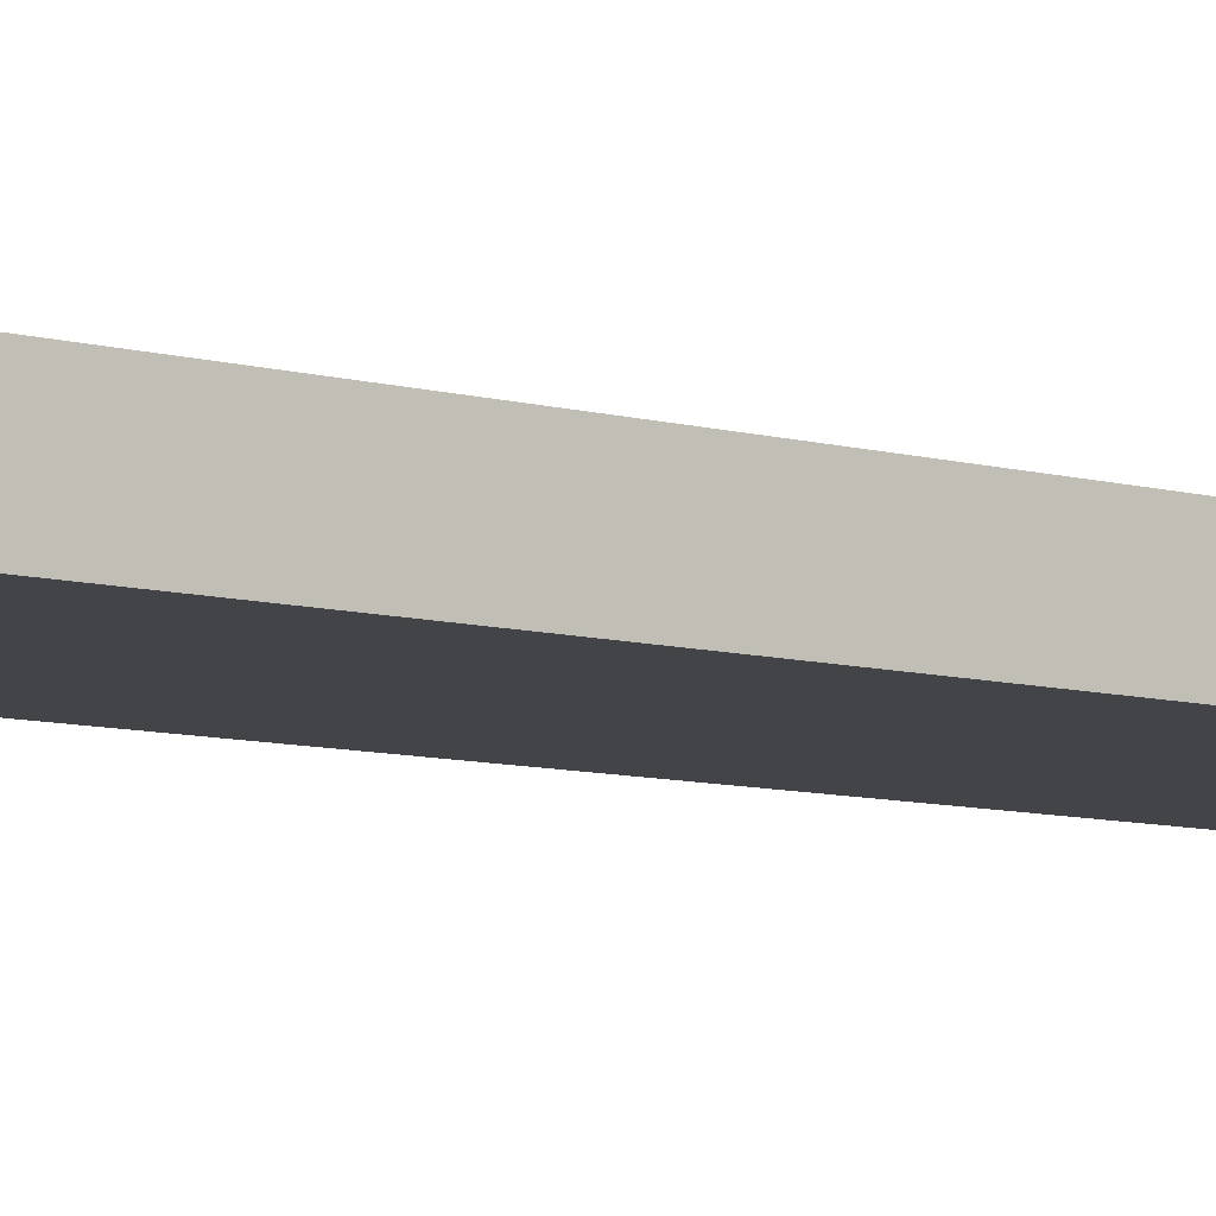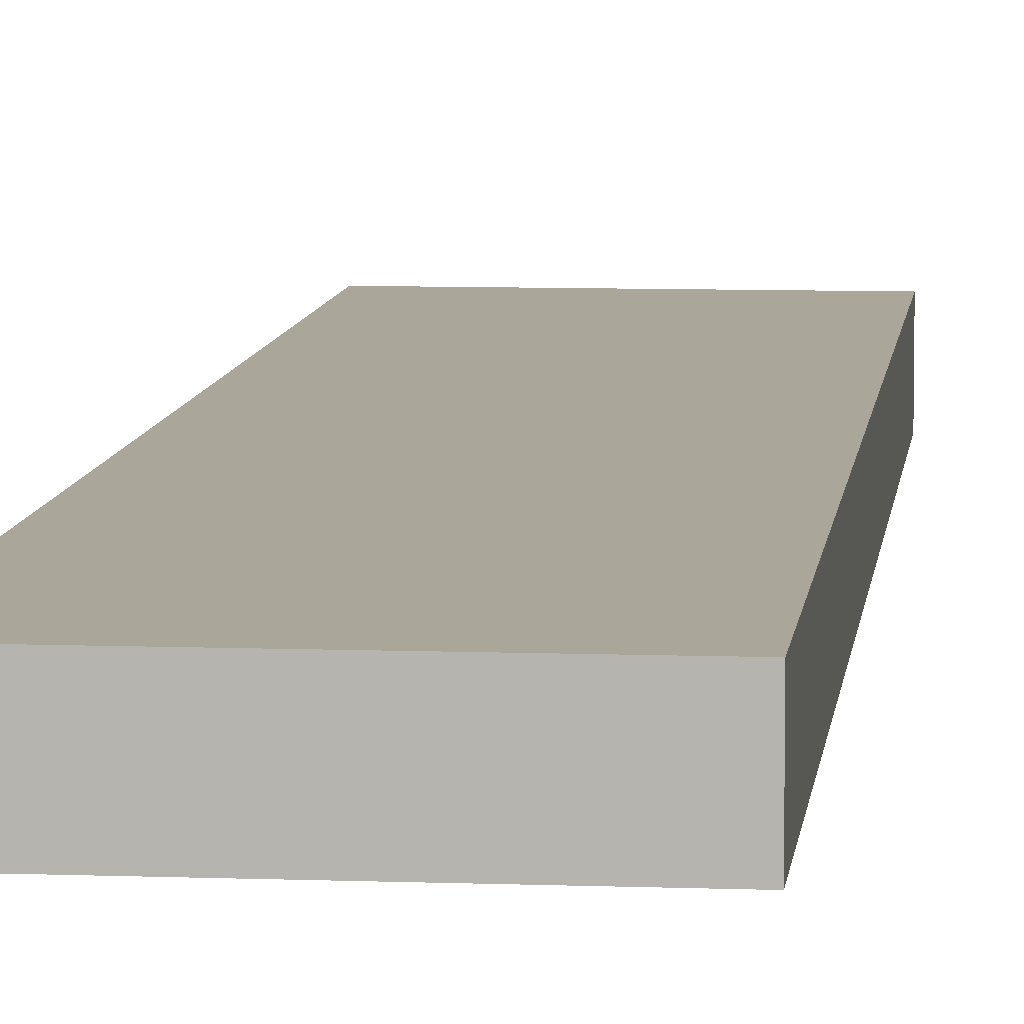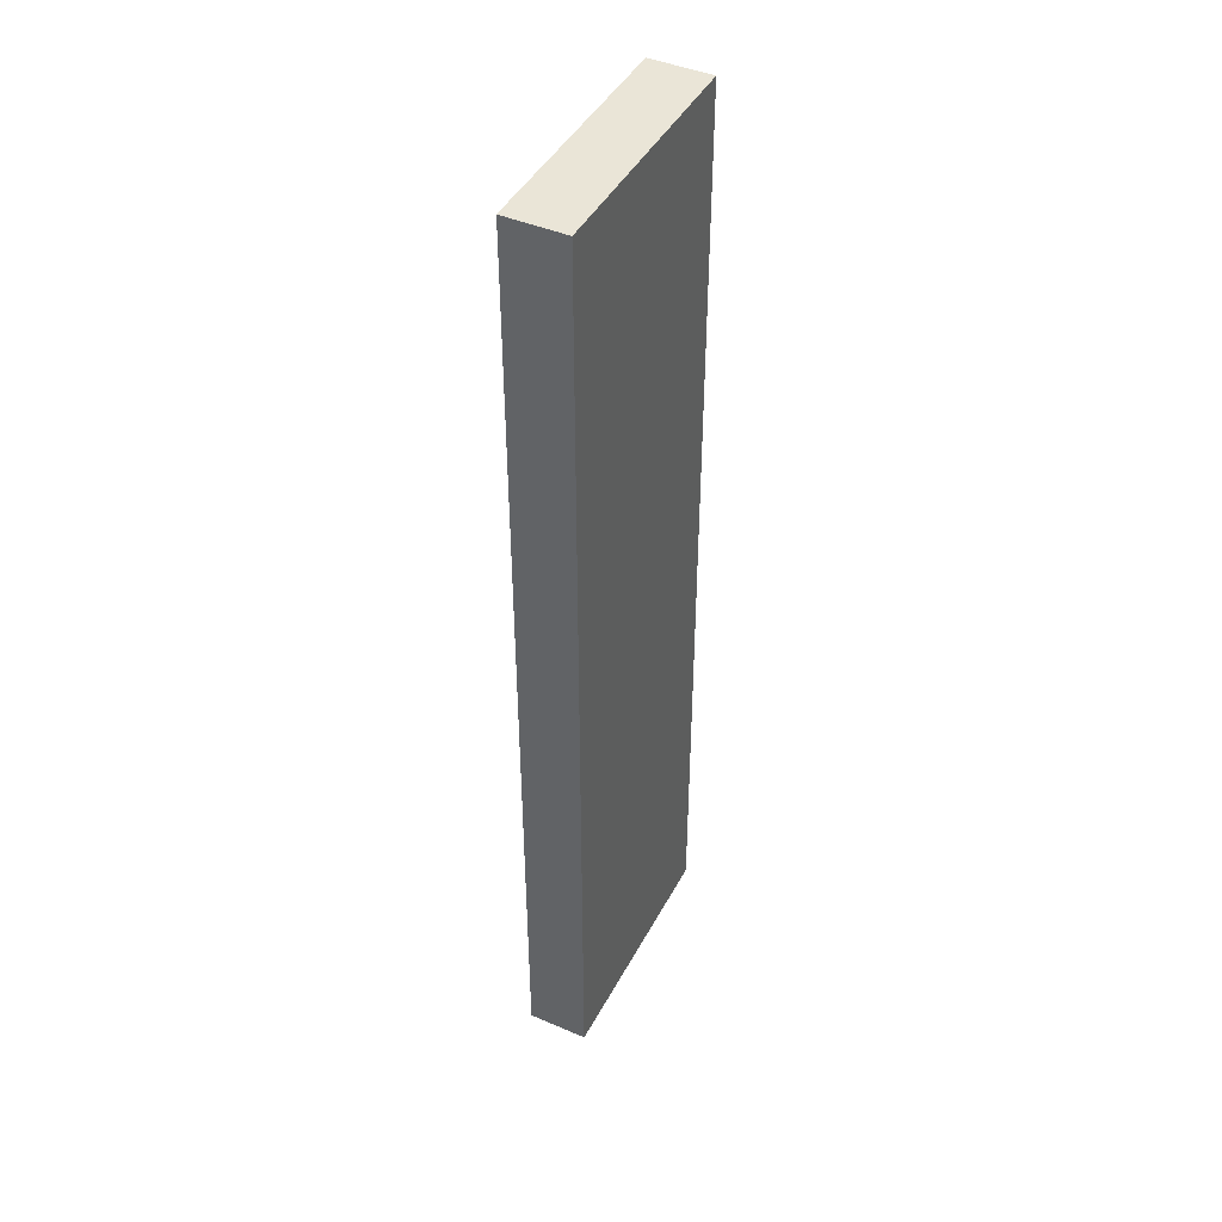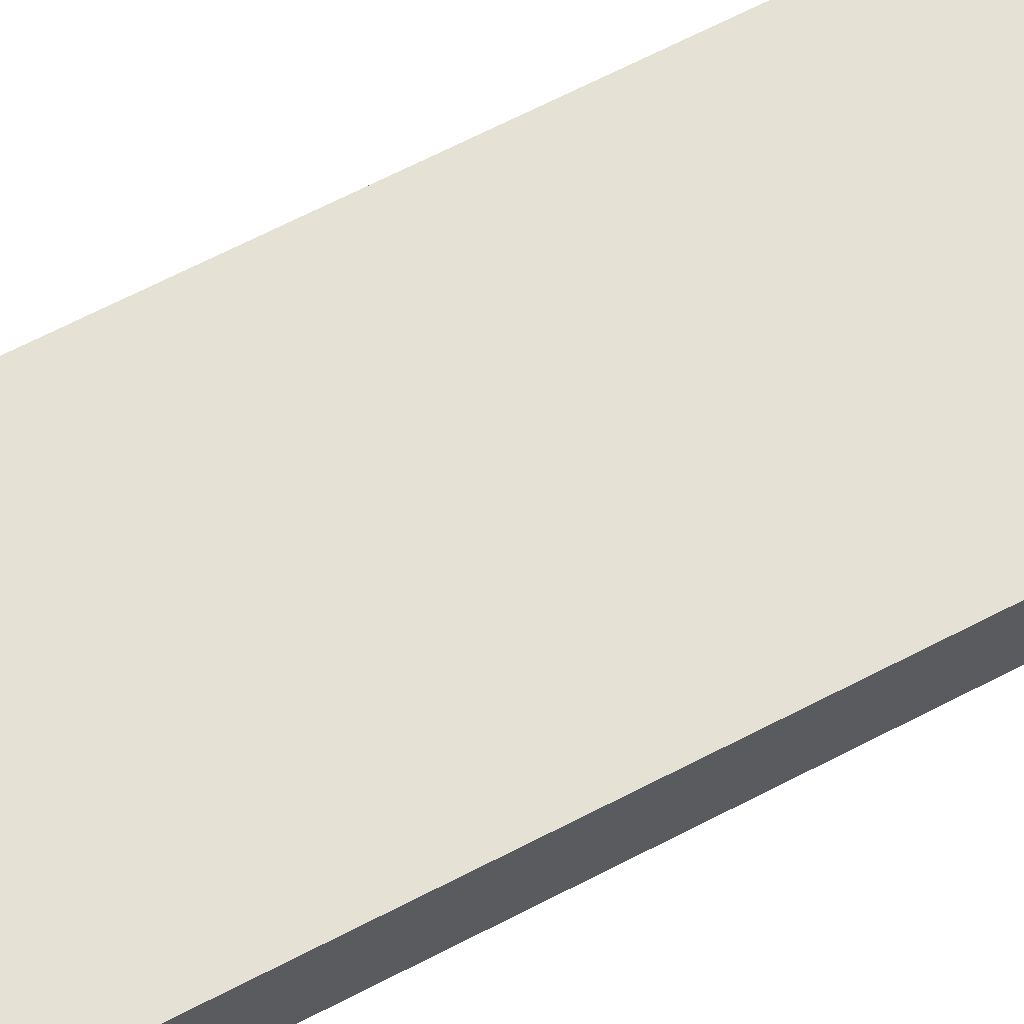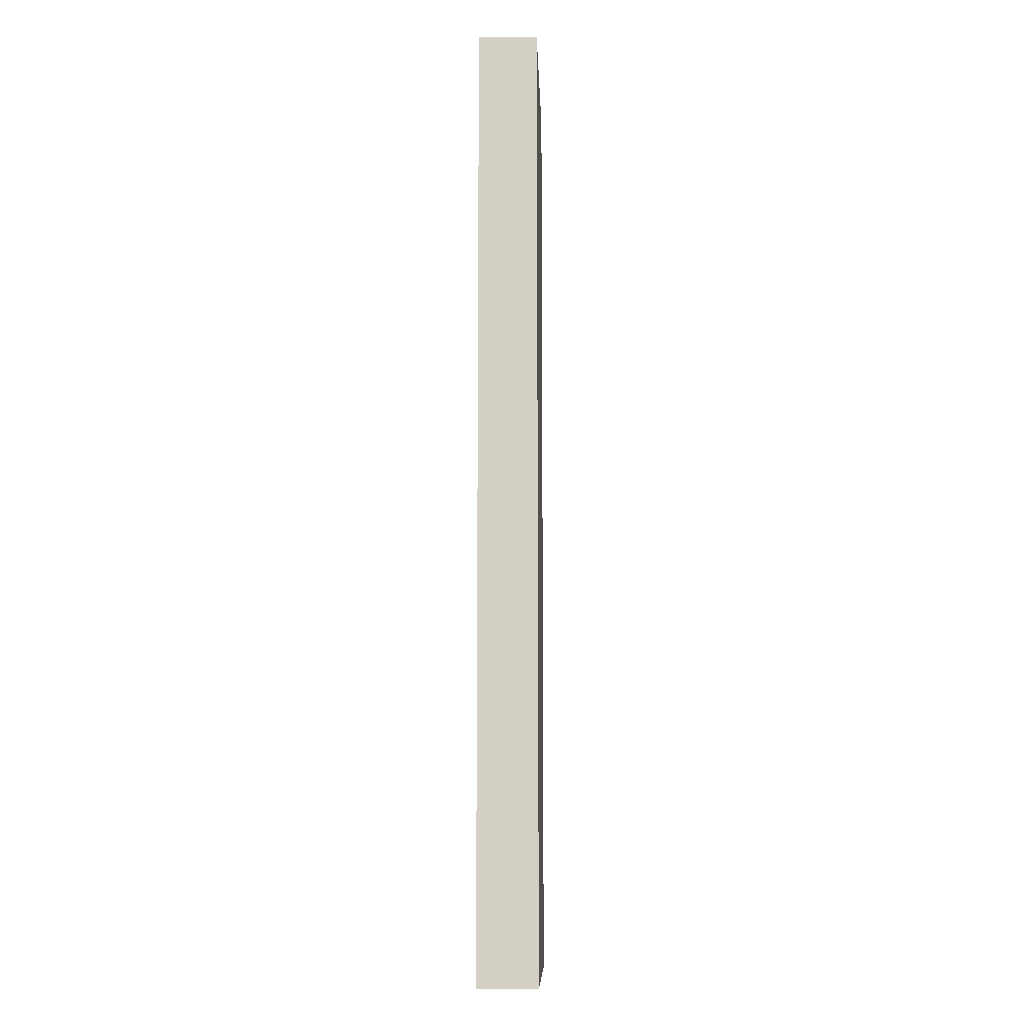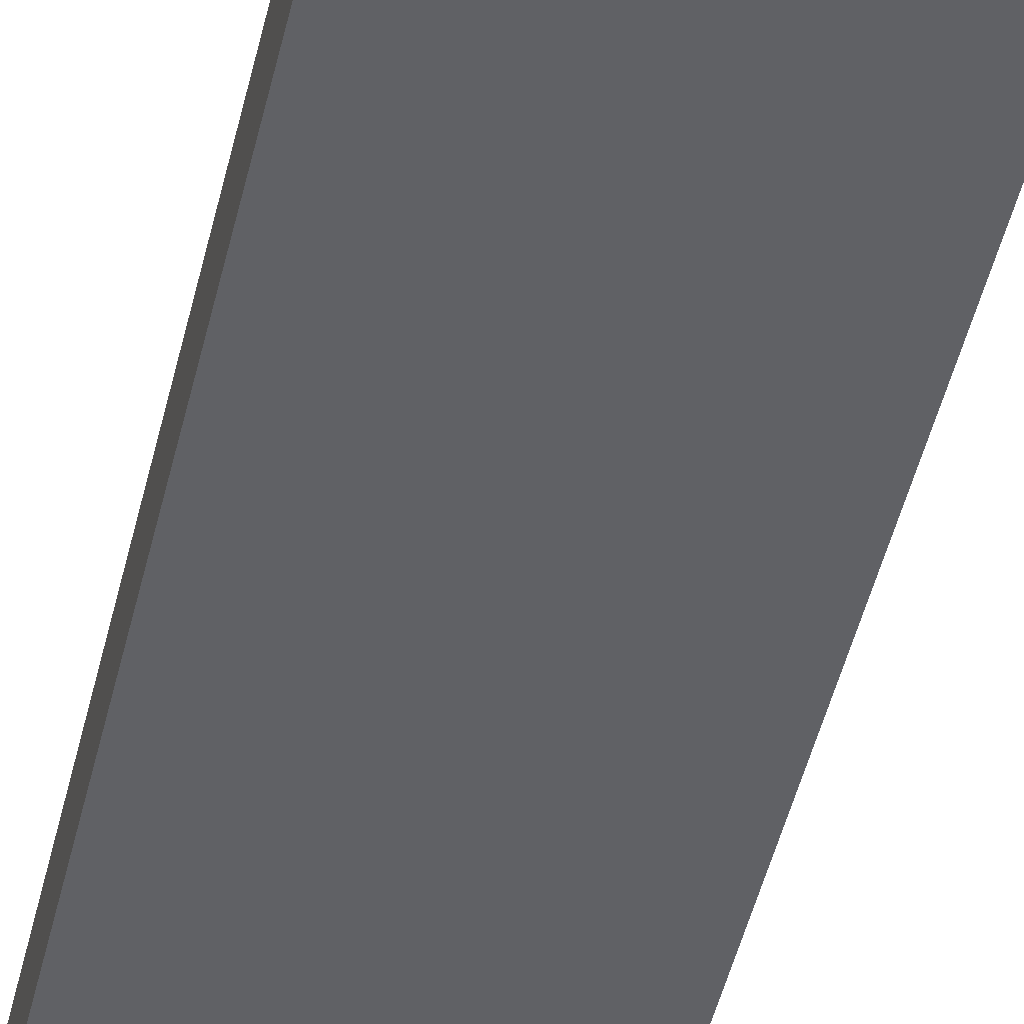
<metadata>
{"format":"obj","ext":"obj","renderer":"f3d","projection":"perspective","resolution":1024,"background":"white","views":[{"elev":-8.0,"azim":-128.9,"up":"+Y"},{"elev":7.8,"azim":-174.0,"up":"+Y"},{"elev":44.2,"azim":116.6,"up":"+Z"},{"elev":65.0,"azim":-117.8,"up":"+Y"},{"elev":-9.2,"azim":-87.9,"up":"+Z"},{"elev":-49.5,"azim":166.6,"up":"+Y"}]}
</metadata>
<code>
g pb_Mesh568734
v 0 0 0
v -8 0 0
v 0 2 0
v -8 2 0
v -8 0 0
v -8 0 -32
v -8 2 0
v -8 2 -32
v -8 0 -32
v 0 0 -32
v -8 2 -32
v 0 2 -32
v 0 0 -32
v 0 0 0
v 0 2 -32
v 0 2 0
v 0 2 0
v -8 2 0
v 0 2 -32
v -8 2 -32
v 0 0 -32
v -8 0 -32
v 0 0 0
v -8 0 0
g pb_Mesh568734_0
f 3 2 1
f 3 4 2
f 7 6 5
f 7 8 6
f 11 10 9
f 11 12 10
f 15 14 13
f 15 16 14
f 19 18 17
f 19 20 18
f 23 22 21
f 23 24 22

</code>
